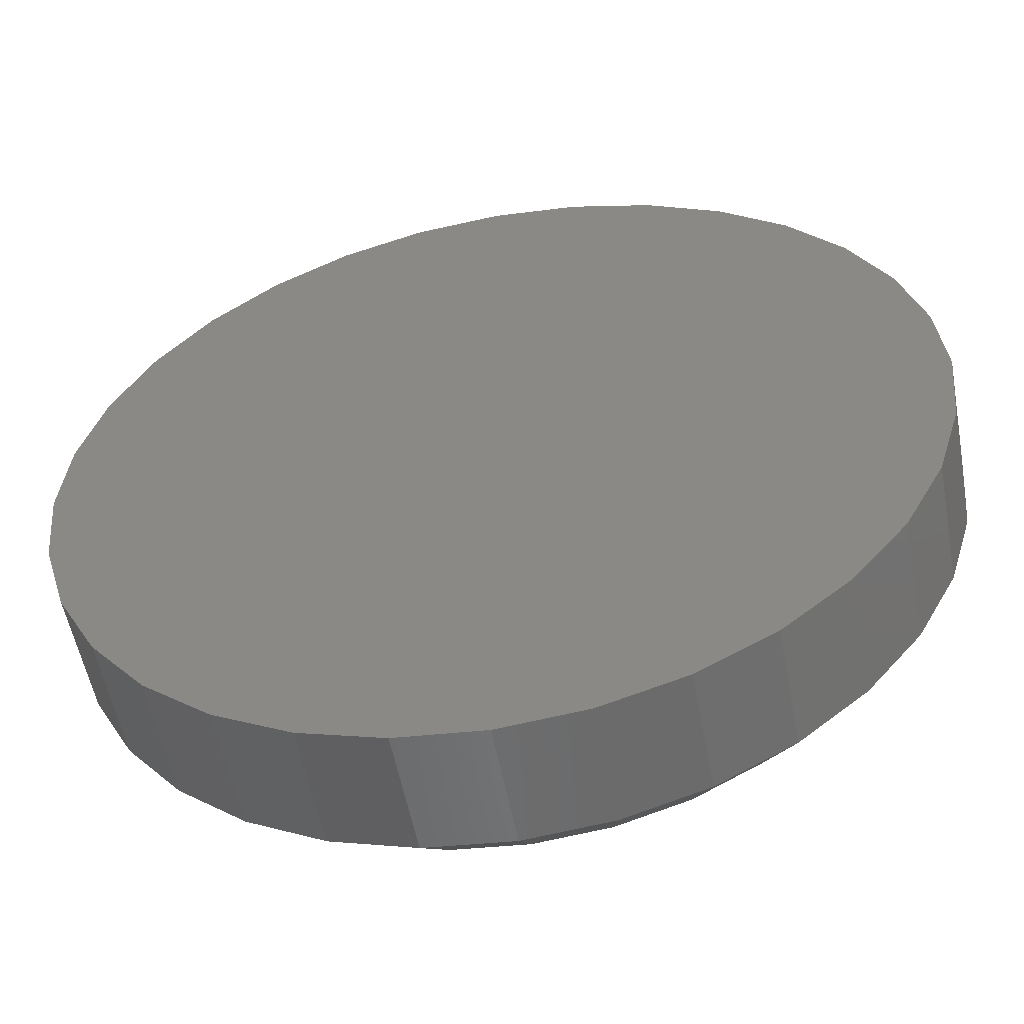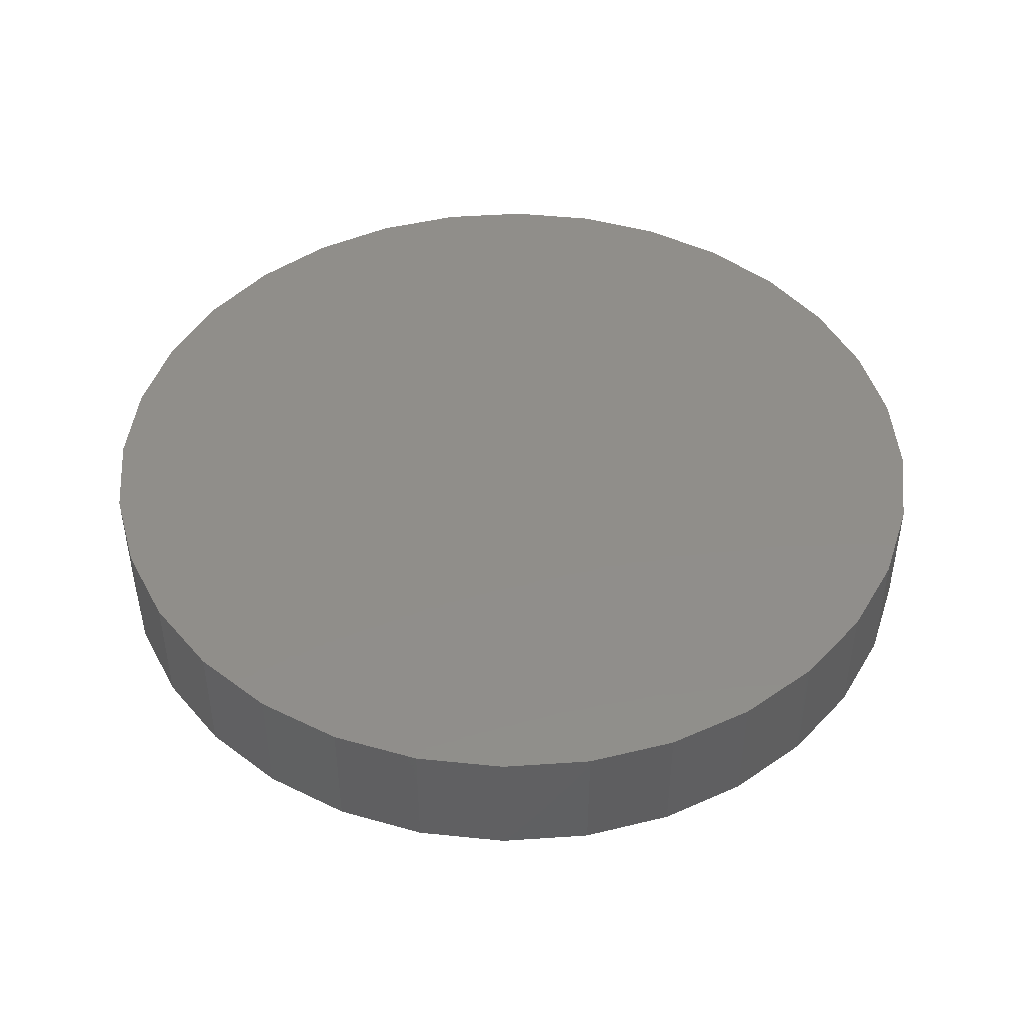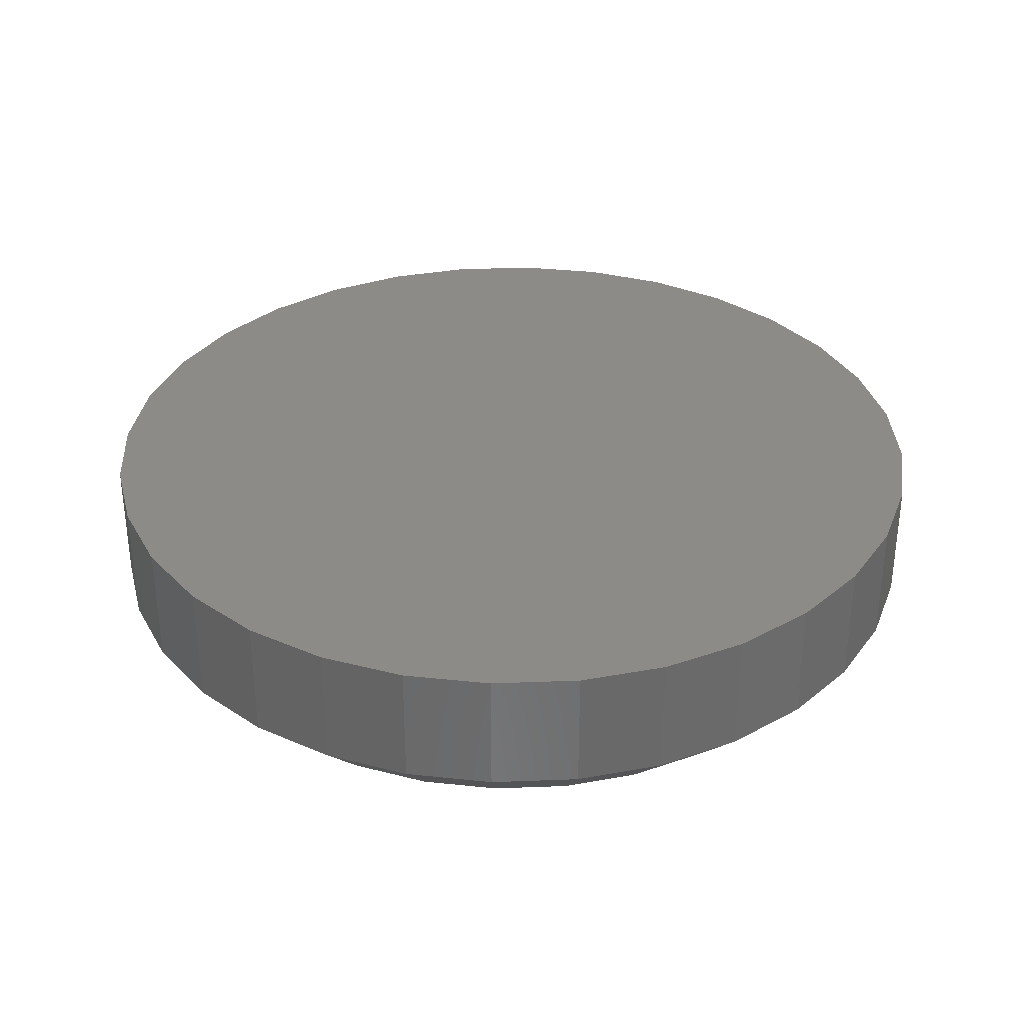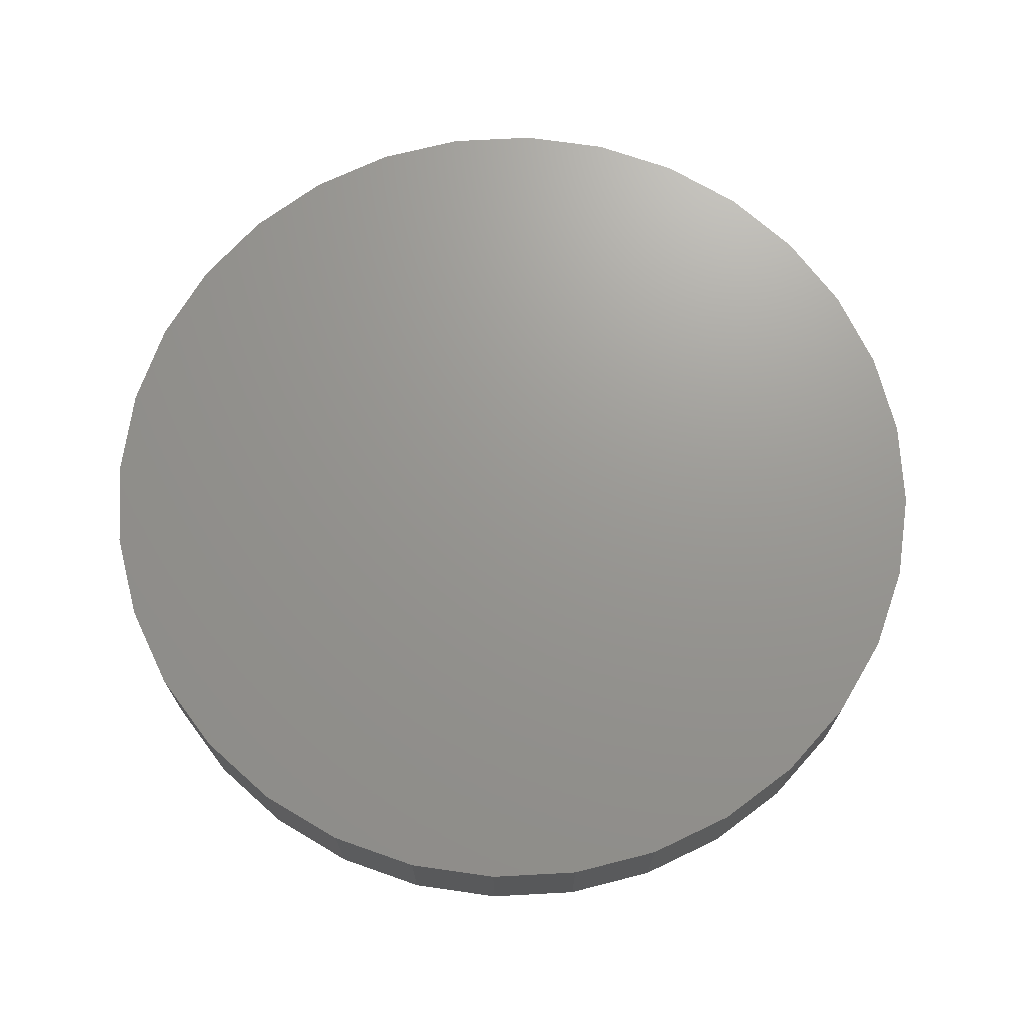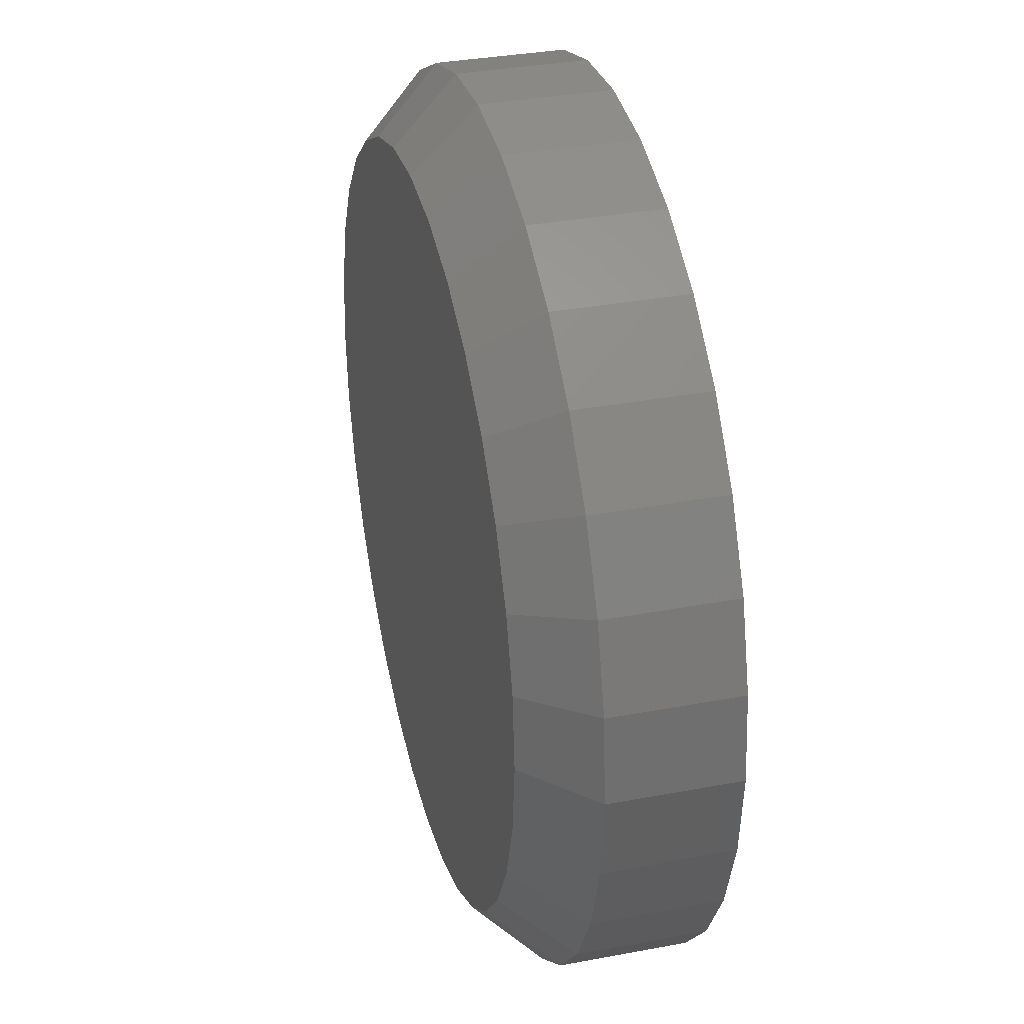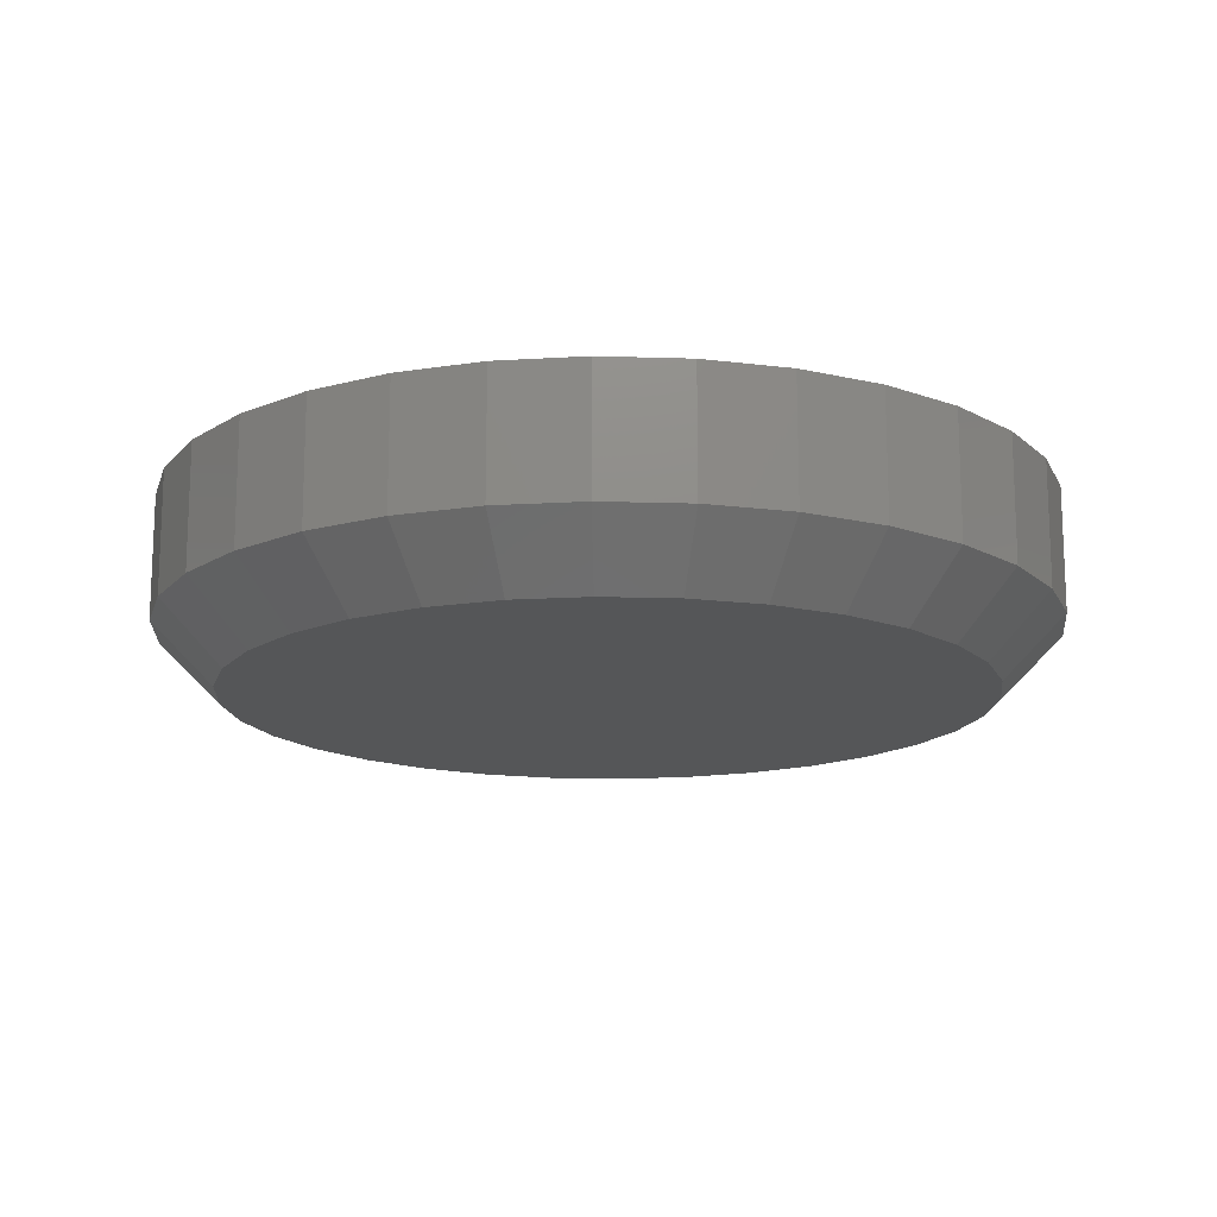
<metadata>
{"format":"stl","ext":"stl","renderer":"f3d","projection":"perspective","resolution":1024,"background":"white","views":[{"elev":-54.9,"azim":10.7,"up":"+Y"},{"elev":45.8,"azim":79.9,"up":"+Z"},{"elev":33.5,"azim":-98.6,"up":"+Z"},{"elev":70.3,"azim":36.3,"up":"+Z"},{"elev":34.4,"azim":-104.2,"up":"+Y"},{"elev":-15.3,"azim":-88.2,"up":"+Z"}]}
</metadata>
<code>
# stl→obj: 96 verts, 188 faces
v 0.4816 -0.1893 0
v 0.5001 -0.1911 0
v 0.4631 -0.1911 0
v 0.4453 -0.1965 0
v 0.5179 -0.1965 0
v 0.4289 -0.2053 0
v 0.5343 -0.2053 0
v 0.5179 -0.3719 0
v 0.4453 -0.3719 0
v 0.5343 -0.3631 0
v 0.4631 -0.3773 0
v 0.5001 -0.3773 0
v 0.4816 -0.3791 0
v 0.4289 -0.3631 0
v 0.4145 -0.3513 0
v 0.5487 -0.3513 0
v 0.4027 -0.3369 0
v 0.5605 -0.3369 0
v 0.3939 -0.3205 0
v 0.5693 -0.3205 0
v 0.3885 -0.3027 0
v 0.5747 -0.3027 0
v 0.3867 -0.2842 0
v 0.5765 -0.2842 0
v 0.3885 -0.2657 0
v 0.5747 -0.2657 0
v 0.3939 -0.2479 0
v 0.5693 -0.2479 0
v 0.4027 -0.2315 0
v 0.5605 -0.2315 0
v 0.4145 -0.2171 0
v 0.5487 -0.2171 0
v 0.5921 -0.2842 0.01562
v 0.5921 -0.2842 0.04688
v 0.59 -0.3058 0.01562
v 0.59 -0.3058 0.04688
v 0.5837 -0.3265 0.01562
v 0.5837 -0.3265 0.04688
v 0.5735 -0.3456 0.01562
v 0.5735 -0.3456 0.04688
v 0.5597 -0.3624 0.01562
v 0.5597 -0.3624 0.04688
v 0.543 -0.3761 0.01562
v 0.543 -0.3761 0.04688
v 0.5239 -0.3863 0.01562
v 0.5239 -0.3863 0.04688
v 0.5031 -0.3926 0.01562
v 0.5031 -0.3926 0.04688
v 0.4816 -0.3947 0.01562
v 0.4816 -0.3947 0.04688
v 0.46 -0.3926 0.01562
v 0.46 -0.3926 0.04688
v 0.4393 -0.3863 0.01562
v 0.4393 -0.3863 0.04688
v 0.4202 -0.3761 0.01562
v 0.4202 -0.3761 0.04688
v 0.4034 -0.3624 0.01562
v 0.4034 -0.3624 0.04688
v 0.3897 -0.3456 0.01562
v 0.3897 -0.3456 0.04688
v 0.3795 -0.3265 0.01562
v 0.3795 -0.3265 0.04688
v 0.3732 -0.3058 0.01562
v 0.3732 -0.3058 0.04688
v 0.3711 -0.2842 0.01562
v 0.3711 -0.2842 0.04688
v 0.3732 -0.2626 0.01562
v 0.3732 -0.2626 0.04688
v 0.3795 -0.2419 0.01562
v 0.3795 -0.2419 0.04688
v 0.3897 -0.2228 0.01562
v 0.3897 -0.2228 0.04688
v 0.4034 -0.2061 0.01562
v 0.4034 -0.2061 0.04688
v 0.4202 -0.1923 0.01562
v 0.4202 -0.1923 0.04688
v 0.4393 -0.1821 0.01562
v 0.4393 -0.1821 0.04688
v 0.46 -0.1758 0.01562
v 0.46 -0.1758 0.04688
v 0.4816 -0.1737 0.01562
v 0.4816 -0.1737 0.04688
v 0.5031 -0.1758 0.01562
v 0.5031 -0.1758 0.04688
v 0.5239 -0.1821 0.01562
v 0.5239 -0.1821 0.04688
v 0.543 -0.1923 0.01562
v 0.543 -0.1923 0.04688
v 0.5597 -0.2061 0.01562
v 0.5597 -0.2061 0.04688
v 0.5735 -0.2228 0.01562
v 0.5735 -0.2228 0.04688
v 0.5837 -0.2419 0.01562
v 0.5837 -0.2419 0.04688
v 0.59 -0.2626 0.01562
v 0.59 -0.2626 0.04688
f 1 2 3
f 4 3 2
f 5 4 2
f 6 4 5
f 7 6 5
f 8 9 10
f 11 9 8
f 12 11 8
f 13 11 12
f 9 14 10
f 10 14 15
f 10 15 16
f 16 15 17
f 16 17 18
f 18 17 19
f 18 19 20
f 20 19 21
f 20 21 22
f 22 21 23
f 22 23 24
f 24 23 25
f 24 25 26
f 26 25 27
f 26 27 28
f 28 27 29
f 28 29 30
f 30 29 31
f 30 31 32
f 32 31 6
f 32 6 7
f 33 34 35
f 35 34 36
f 35 36 37
f 37 36 38
f 37 38 39
f 39 38 40
f 39 40 41
f 41 40 42
f 41 42 43
f 43 42 44
f 43 44 45
f 45 44 46
f 45 46 47
f 47 46 48
f 47 48 49
f 49 48 50
f 49 50 51
f 51 50 52
f 51 52 53
f 53 52 54
f 53 54 55
f 55 54 56
f 55 56 57
f 57 56 58
f 57 58 59
f 59 58 60
f 59 60 61
f 61 60 62
f 61 62 63
f 63 62 64
f 63 64 65
f 65 64 66
f 65 66 67
f 67 66 68
f 67 68 69
f 69 68 70
f 69 70 71
f 71 70 72
f 71 72 73
f 73 72 74
f 73 74 75
f 75 74 76
f 75 76 77
f 77 76 78
f 77 78 79
f 79 78 80
f 79 80 81
f 81 80 82
f 81 82 83
f 83 82 84
f 83 84 85
f 85 84 86
f 85 86 87
f 87 86 88
f 87 88 89
f 89 88 90
f 89 90 91
f 91 90 92
f 91 92 93
f 93 92 94
f 93 94 95
f 95 94 96
f 95 96 33
f 33 96 34
f 49 11 13
f 13 47 49
f 14 55 15
f 15 55 57
f 15 57 17
f 17 57 59
f 17 59 19
f 19 59 61
f 19 61 21
f 21 61 63
f 21 63 23
f 23 63 65
f 43 10 41
f 41 10 16
f 41 16 39
f 39 16 18
f 39 18 37
f 37 18 20
f 37 20 35
f 35 20 22
f 35 22 33
f 33 22 24
f 55 14 53
f 53 14 9
f 53 9 51
f 51 9 11
f 51 11 49
f 10 43 8
f 8 43 45
f 8 45 12
f 12 45 47
f 12 47 13
f 81 2 1
f 1 79 81
f 7 87 32
f 32 87 89
f 32 89 30
f 30 89 91
f 30 91 28
f 28 91 93
f 28 93 26
f 26 93 95
f 26 95 24
f 24 95 33
f 75 6 73
f 73 6 31
f 73 31 71
f 71 31 29
f 71 29 69
f 69 29 27
f 69 27 67
f 67 27 25
f 67 25 65
f 65 25 23
f 87 7 85
f 85 7 5
f 85 5 83
f 83 5 2
f 83 2 81
f 6 75 4
f 4 75 77
f 4 77 3
f 3 77 79
f 3 79 1
f 80 84 82
f 84 80 78
f 84 78 86
f 86 78 76
f 86 76 88
f 44 54 46
f 46 54 52
f 46 52 48
f 48 52 50
f 88 76 90
f 90 76 74
f 90 74 92
f 92 74 72
f 92 72 94
f 94 72 70
f 94 70 96
f 96 70 68
f 96 68 34
f 34 68 66
f 34 66 36
f 36 66 64
f 36 64 38
f 38 64 62
f 38 62 40
f 40 62 60
f 40 60 42
f 42 60 58
f 42 58 44
f 44 58 56
f 44 56 54

</code>
